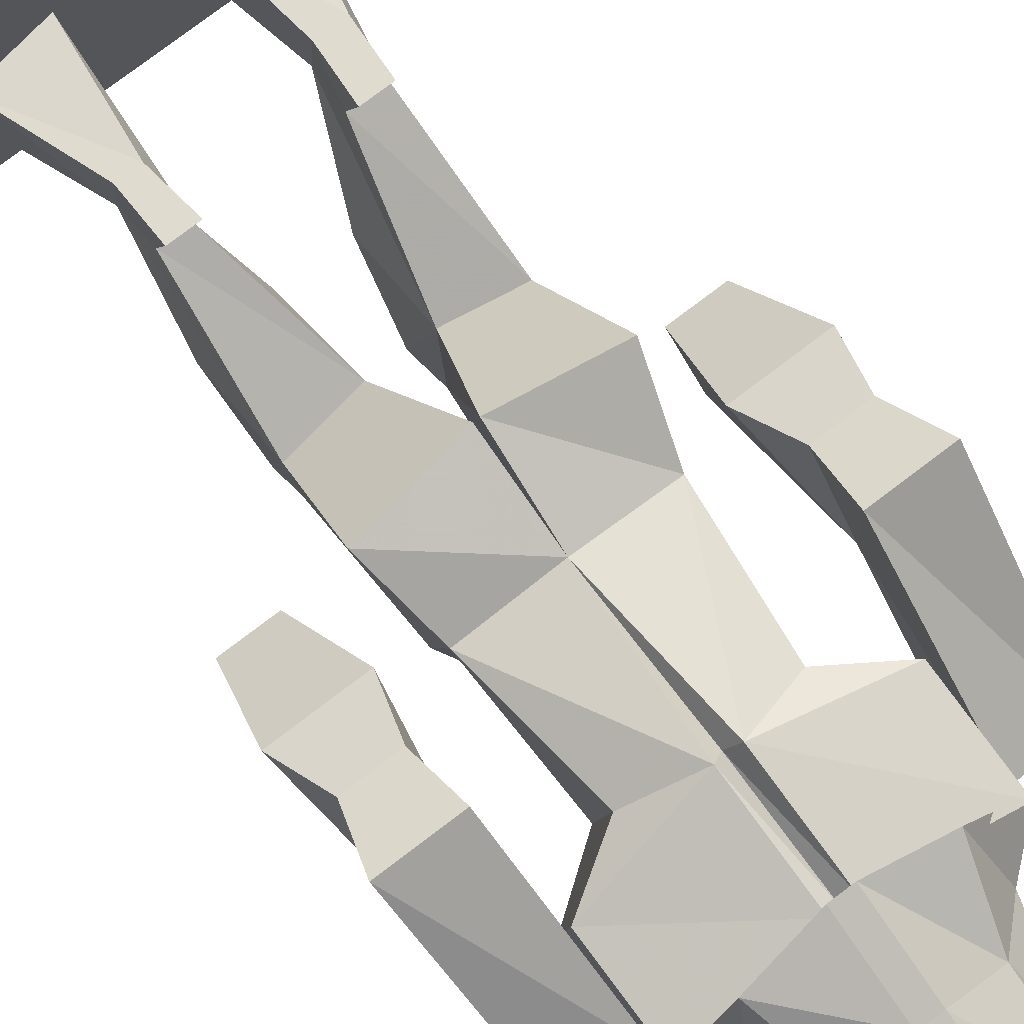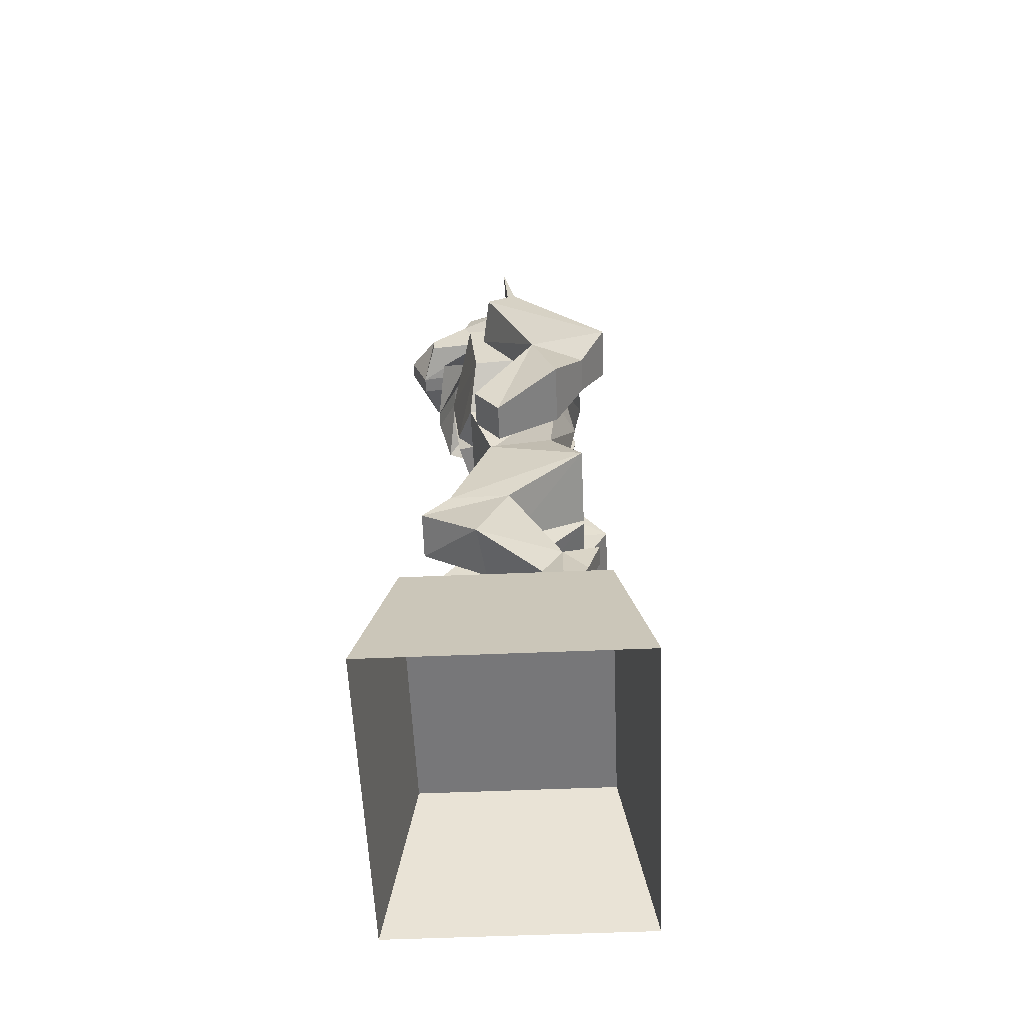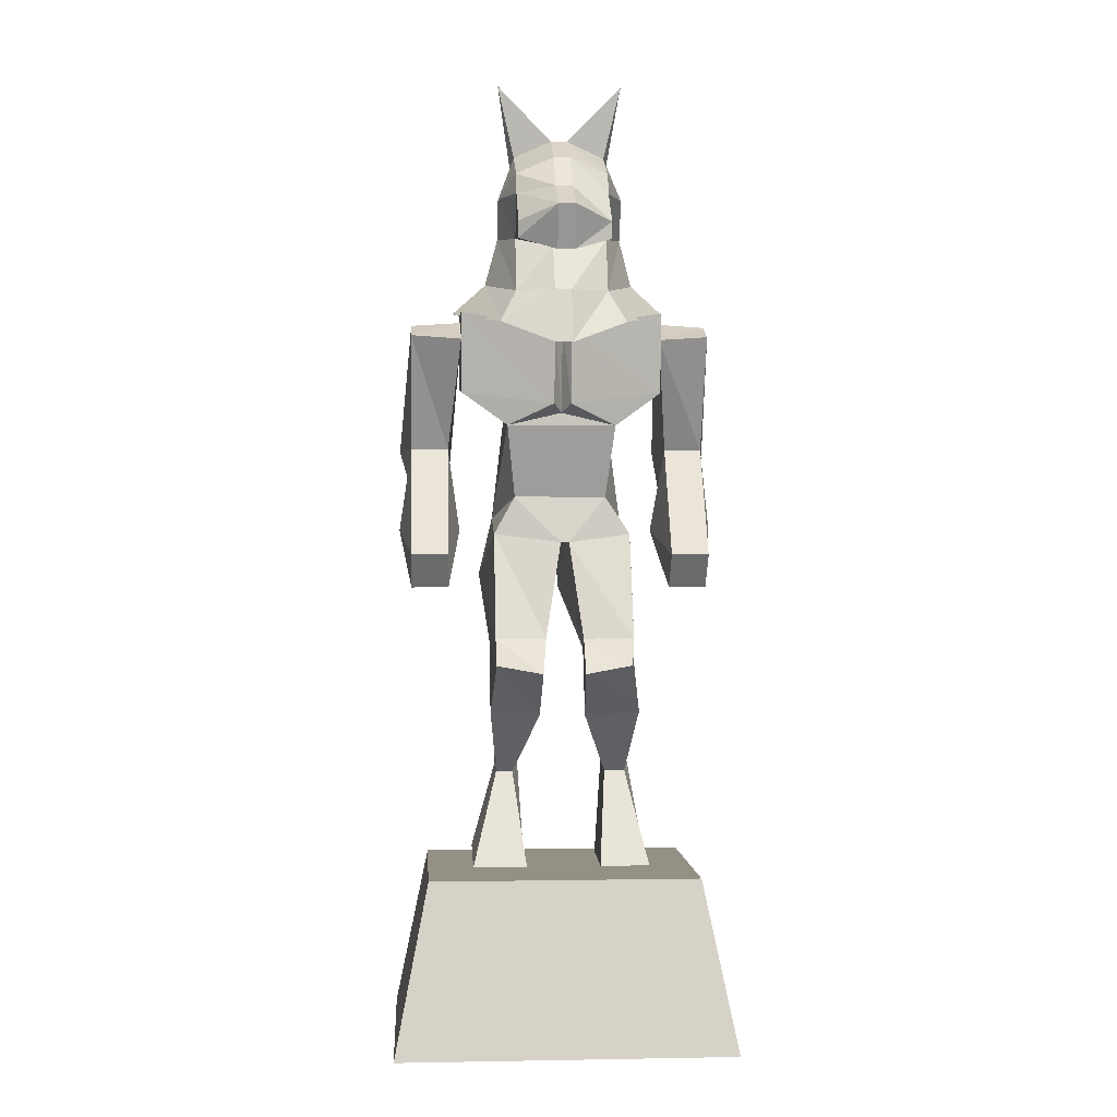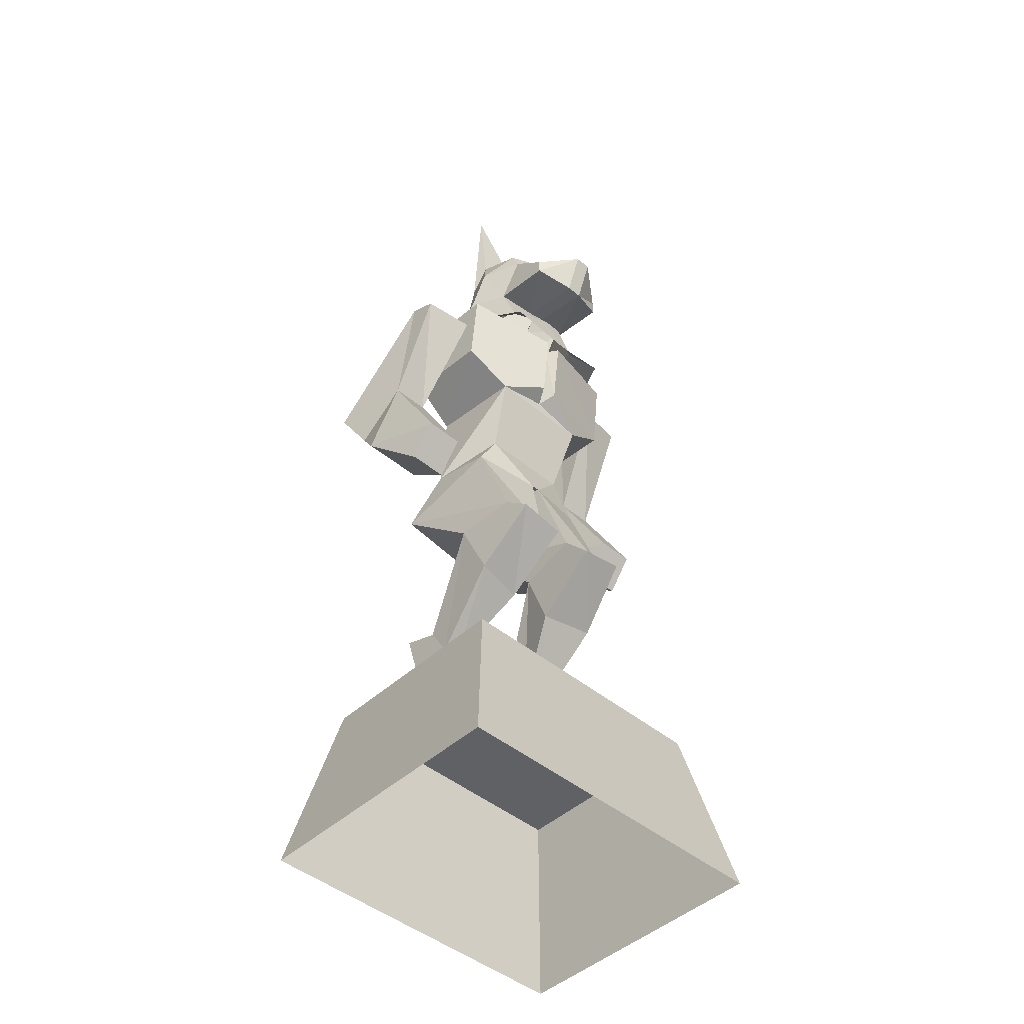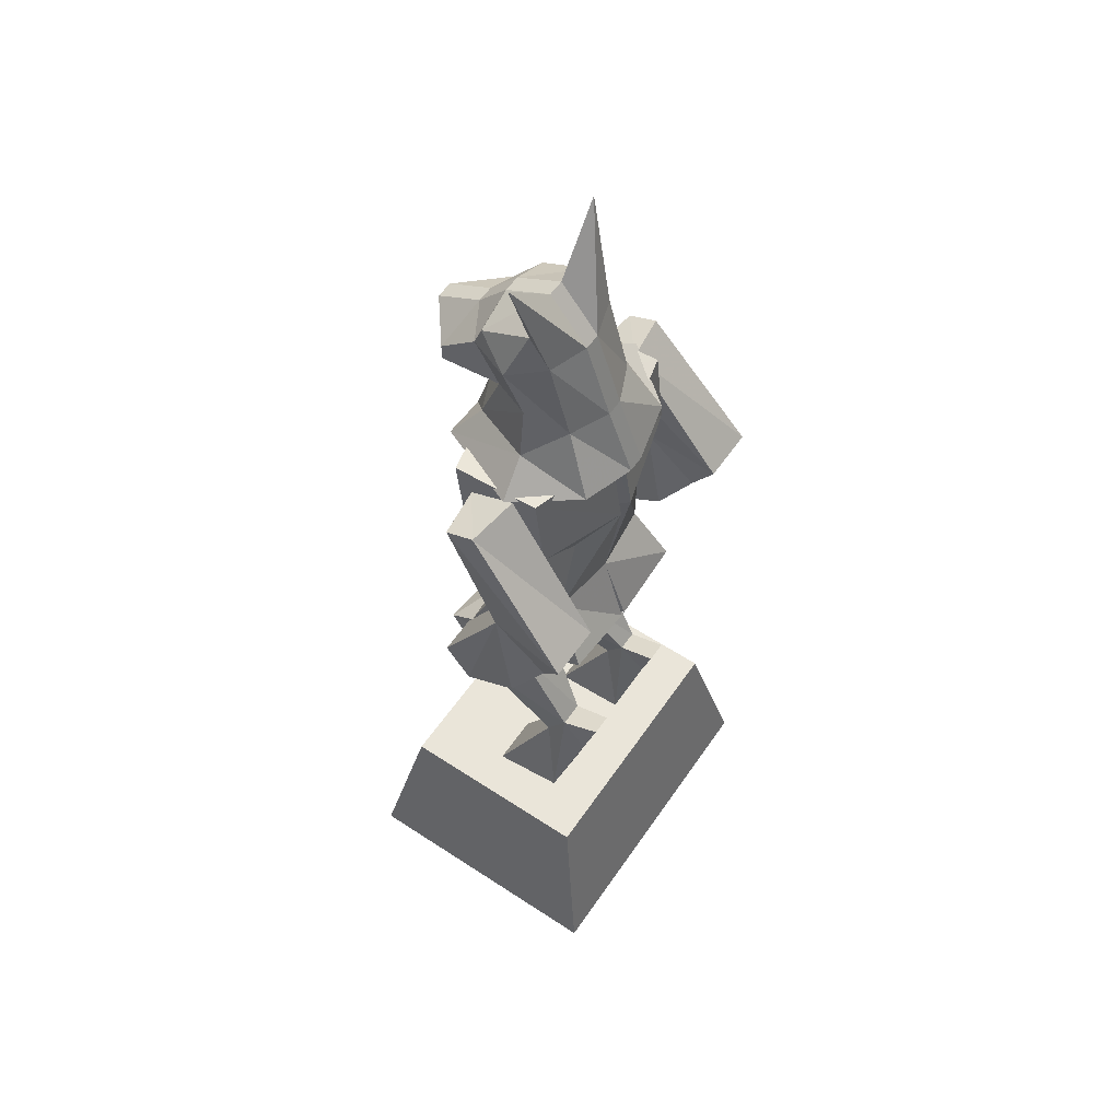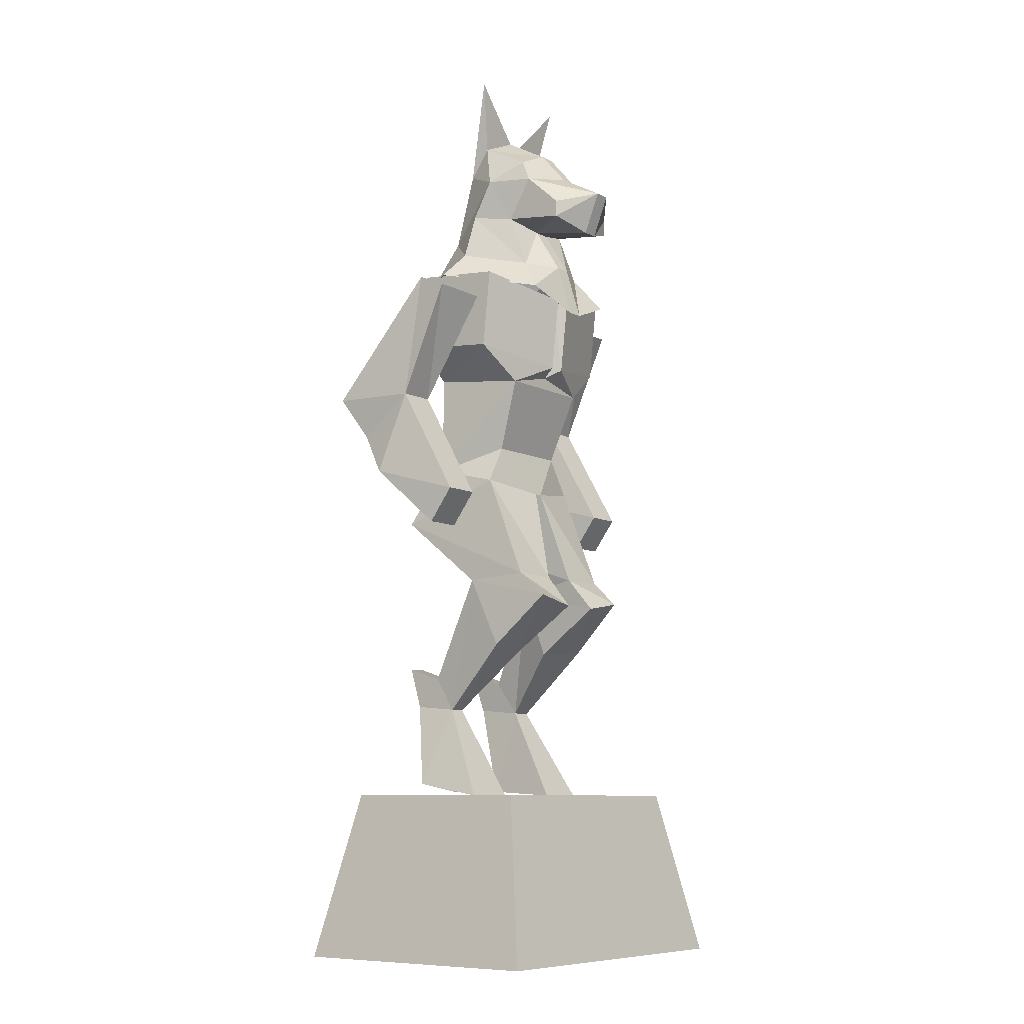
<metadata>
{"format":"obj","ext":"obj","renderer":"f3d","projection":"perspective","resolution":1024,"background":"white","views":[{"elev":77.2,"azim":142.8,"up":"+Z"},{"elev":-57.2,"azim":-87.5,"up":"+Y"},{"elev":0.4,"azim":176.0,"up":"+Y"},{"elev":-45.9,"azim":136.4,"up":"+Y"},{"elev":57.8,"azim":-55.8,"up":"+Y"},{"elev":-8.9,"azim":127.3,"up":"+Y"}]}
</metadata>
<code>
v -0.1875 1.352 0.03125
v -0.1875 1.312 -0.05469
v -0.2109 1.109 0.05469
v -0.2031 1.109 0.2031
v -0.2812 1.344 0.01562
v -0.2812 1.32 -0.03906
v -0.2812 1.109 0.05469
v -0.2812 0.9062 -0.0625
v -0.2109 0.9062 -0.0625
v -0.1875 0.9531 0.1016
v -0.2109 1.031 0.1562
v -0.2812 1.031 0.1562
v -0.3047 1.109 0.2031
v -0.3047 0.9531 0.1016
v -0.2812 0.8438 -0.01562
v -0.2109 0.8438 -0.01562
v 0.2031 1.109 0.2031
v 0.2109 1.109 0.05469
v 0.1875 1.312 -0.05469
v 0.1875 1.352 0.03125
v 0.3047 1.109 0.2031
v 0.2109 1.031 0.1562
v 0.1875 0.9531 0.1016
v 0.2109 0.8438 -0.01562
v 0.2109 0.9062 -0.0625
v 0.2812 1.109 0.05469
v 0.2812 1.32 -0.03906
v 0.2812 1.344 0.01562
v 0.2812 1.031 0.1562
v 0.3047 0.9531 0.1016
v 0.2812 0.8438 -0.01562
v 0.2812 0.9062 -0.0625
v -0.01562 1.328 -0.1328
v 0 1.328 -0.1094
v 0 1.352 0.1016
v -0.01562 1.352 0.1172
v -0.1875 1.359 -0.08594
v -0.1875 1.211 -0.07031
v -0.01562 1.188 -0.1172
v 0 1.172 -0.08594
v 0.01562 1.328 -0.1328
v 0.01562 1.352 0.1172
v 0.01562 1.195 0.1406
v 0 1.188 0.1172
v -0.01562 1.195 0.1406
v -0.1875 1.375 0.07812
v -0.1875 1.227 0.09375
v -0.1016 1.148 -0.08594
v 0.1016 1.148 -0.08594
v 0.01562 1.188 -0.1172
v 0.1875 1.359 -0.08594
v 0.1875 1.375 0.07812
v 0.1875 1.227 0.09375
v 0.1016 1.172 0.1016
v 0.125 0.9766 0.08594
v 0 0.9766 0.1016
v -0.125 0.9766 0.08594
v -0.1016 1.172 0.1016
v 0.1172 0.4844 0.0625
v 0.08594 0.4844 0.0625
v 0.0625 0.3125 -0.03125
v 0.1641 0.3125 -0.03125
v 0.1641 0.3359 0.1016
v 0.1172 0.4922 0.1484
v 0.1172 0.5469 0.1016
v 0.1328 0.7422 0
v 0.1328 0.6094 -0.0625
v 0.03906 0.6016 -0.04688
v 0.07812 0.5469 0.1016
v 0.0625 0.3203 0.1016
v 0.08594 0.4922 0.1484
v 0.07812 0.5703 0.1719
v 0.1172 0.5703 0.1719
v 0.03125 0.7266 0
v 0 0.8438 0.1484
v 0.1484 0.8672 0.1484
v 0.125 0.75 -0.1172
v 0.125 0.7031 -0.1719
v 0.03906 0.6875 -0.1719
v 0.03125 0.75 -0.1172
v -0.1328 0.5469 0.1016
v -0.1328 0.4844 0.0625
v -0.1484 0.6094 -0.0625
v -0.1406 0.7422 0
v -0.08594 0.5469 0.1016
v -0.08594 0.5703 0.1719
v -0.125 0.5703 0.1719
v -0.1328 0.4922 0.1484
v -0.1719 0.3359 0.1016
v -0.1719 0.3125 -0.03125
v -0.09375 0.4844 0.0625
v -0.04688 0.6016 -0.04688
v -0.03906 0.6875 -0.1719
v -0.125 0.7031 -0.1719
v -0.1328 0.75 -0.1172
v -0.1562 0.8672 0.1484
v -0.04688 0.7266 0
v -0.09375 0.4922 0.1484
v -0.07812 0.3203 0.1016
v -0.03906 0.75 -0.1172
v -0.01562 0.9297 -0.0625
v -0.1328 0.9453 -0.03906
v -0.007812 0.8438 0.1484
v 0 0.9297 -0.0625
v 0.08594 1.016 -0.03906
v -0.08594 1.016 -0.03906
v 0.125 0.9453 -0.03906
v -0.07812 0.3125 -0.03125
v 0.1875 1.211 -0.07031
v -0.3125 0 0.25
v -0.3125 0 -0.25
v -0.25 0.3125 -0.1875
v -0.25 0.3125 0.1875
v 0.3125 0 0.25
v 0.25 0.3125 0.1875
v 0.3125 0 -0.25
v 0.25 0.3125 -0.1875
v -0.01562 1.539 -0.2344
v 0.01562 1.539 -0.2344
v 0.01562 1.586 -0.1484
v -0.01562 1.586 -0.1484
v -0.08594 1.516 -0.1797
v -0.01562 1.461 -0.2031
v 0.01562 1.461 -0.2031
v 0.08594 1.484 -0.1797
v 0.08594 1.516 -0.1797
v 0.08594 1.578 -0.1094
v 0.08594 1.617 -0.09375
v 0.01562 1.648 -0.09375
v -0.01562 1.648 -0.09375
v -0.08594 1.578 -0.1094
v -0.08594 1.484 -0.1797
v -0.08594 1.5 -0.0625
v -0.01562 1.484 -0.07812
v 0.01562 1.484 -0.07812
v 0.08594 1.5 -0.0625
v 0.1172 1.578 -0.03125
v 0.08594 1.664 0
v 0.01562 1.695 -0.007812
v -0.01562 1.695 -0.007812
v -0.08594 1.617 -0.09375
v -0.1172 1.578 -0.03125
v -0.08594 1.664 0
v -0.1172 1.797 -0.01562
v -0.08594 1.609 0.03906
v -0.08594 1.469 0.07812
v -0.1172 1.508 0.007812
v -0.08594 1.398 -0.1016
v -0.01562 1.398 -0.1328
v 0.01562 1.398 -0.1328
v 0.08594 1.398 -0.1016
v 0.1172 1.508 0.007812
v 0.08594 1.469 0.07812
v 0.08594 1.609 0.03906
v 0.1172 1.797 -0.01562
v 0.01562 1.609 0.0625
v -0.01562 1.609 0.0625
v -0.01562 1.469 0.1094
v -0.01562 1.344 0.1562
v -0.1172 1.359 0.1328
v -0.1406 1.422 0.01562
v -0.1172 1.336 -0.1484
v -0.01562 1.297 -0.1641
v 0.01562 1.297 -0.1641
v 0.1172 1.336 -0.1484
v 0.1406 1.422 0.01562
v 0.1172 1.359 0.1328
v 0.01562 1.469 0.1094
v 0.01562 1.344 0.1562
v 0.2031 1.367 0.02344
v -0.2031 1.367 0.02344
f 1 2 3
f 1 3 4
f 1 4 5
f 1 5 2
f 2 5 6
f 2 6 7
f 2 7 3
f 3 7 8
f 3 8 9
f 3 9 10
f 3 10 11
f 3 11 4
f 4 11 12
f 4 12 13
f 4 13 5
f 5 13 6
f 6 13 7
f 7 13 12
f 7 12 14
f 7 14 15
f 7 15 8
f 8 15 16
f 8 16 9
f 9 16 10
f 10 16 14
f 10 14 11
f 11 14 12
f 14 16 15
f 17 18 19
f 17 19 20
f 17 20 21
f 17 21 22
f 17 22 18
f 18 22 23
f 18 23 24
f 18 24 25
f 18 25 26
f 18 26 27
f 18 27 19
f 19 27 20
f 20 27 28
f 20 28 21
f 21 28 26
f 21 26 29
f 21 29 22
f 22 29 23
f 23 29 30
f 23 30 31
f 23 31 24
f 24 31 25
f 25 31 32
f 25 32 26
f 26 32 30
f 26 30 29
f 26 28 27
f 32 31 30
f 33 34 35
f 33 35 36
f 33 36 37
f 33 37 38
f 33 38 39
f 33 39 34
f 34 39 40
f 34 40 41
f 34 41 35
f 35 41 42
f 35 42 43
f 35 43 44
f 35 44 36
f 36 44 45
f 36 45 46
f 36 46 37
f 37 46 47
f 37 47 38
f 38 47 48
f 38 48 39
f 39 48 40
f 40 48 49
f 40 49 50
f 40 50 41
f 41 50 51
f 41 51 52
f 41 52 42
f 42 52 53
f 42 53 43
f 43 53 54
f 43 54 55
f 43 55 56
f 43 56 44
f 44 56 45
f 45 56 57
f 45 57 58
f 45 58 47
f 45 47 46
f 59 60 61
f 59 61 62
f 59 62 63
f 59 63 64
f 59 64 65
f 59 65 66
f 59 66 67
f 59 67 60
f 60 67 68
f 60 68 69
f 60 69 70
f 60 70 61
f 63 70 71
f 63 71 64
f 64 71 72
f 64 72 73
f 64 73 65
f 65 73 69
f 65 69 74
f 65 74 66
f 66 74 75
f 66 75 76
f 66 76 77
f 66 77 78
f 66 78 67
f 67 78 68
f 68 78 79
f 68 79 80
f 68 80 74
f 68 74 69
f 69 71 70
f 71 69 72
f 72 69 73
f 77 80 79
f 77 79 78
f 81 82 83
f 81 83 84
f 81 84 85
f 81 85 86
f 81 86 87
f 81 87 88
f 81 88 89
f 81 89 82
f 82 89 90
f 82 90 91
f 82 91 92
f 82 92 83
f 83 92 93
f 83 93 94
f 83 94 84
f 84 94 95
f 84 95 96
f 84 96 97
f 84 97 85
f 85 97 91
f 85 91 98
f 85 98 86
f 86 98 87
f 87 98 88
f 88 98 99
f 88 99 89
f 97 92 91
f 92 97 93
f 93 97 100
f 93 100 94
f 94 100 95
f 95 100 101
f 95 101 102
f 95 102 96
f 96 102 57
f 96 57 103
f 96 103 97
f 97 103 100
f 100 103 101
f 101 103 56
f 101 56 104
f 101 104 105
f 101 105 106
f 101 106 102
f 102 106 57
f 57 106 58
f 58 106 48
f 58 48 47
f 55 107 76
f 55 76 56
f 56 76 75
f 56 75 104
f 104 75 74
f 104 74 80
f 104 80 107
f 104 107 105
f 105 107 55
f 105 55 49
f 105 49 48
f 105 48 106
f 107 80 77
f 107 77 76
f 57 56 103
f 90 108 91
f 91 108 99
f 91 99 98
f 49 55 54
f 49 54 109
f 49 109 50
f 50 109 51
f 51 109 52
f 52 109 53
f 53 109 54
f 110 111 112
f 110 112 113
f 110 113 114
f 114 113 115
f 114 115 116
f 116 115 117
f 116 117 111
f 111 117 112
f 112 117 113
f 113 117 115
f 118 119 120
f 118 120 121
f 118 121 122
f 118 122 123
f 118 123 124
f 118 124 119
f 119 124 125
f 119 125 126
f 119 126 127
f 119 127 120
f 120 127 128
f 120 128 129
f 120 129 121
f 121 129 130
f 121 130 131
f 121 131 122
f 122 131 132
f 122 132 123
f 123 132 133
f 123 133 134
f 123 134 124
f 124 134 135
f 124 135 125
f 125 135 136
f 125 136 126
f 126 136 127
f 127 136 137
f 127 137 128
f 128 137 138
f 128 138 129
f 129 138 139
f 129 139 130
f 130 139 140
f 130 140 141
f 130 141 131
f 131 141 142
f 131 142 133
f 131 133 132
f 143 142 141
f 143 141 140
f 143 140 144
f 143 144 145
f 143 145 142
f 142 145 146
f 142 146 147
f 142 147 133
f 133 147 148
f 133 148 149
f 133 149 134
f 134 149 150
f 134 150 135
f 135 150 151
f 135 151 136
f 136 151 152
f 136 152 137
f 137 152 153
f 137 153 154
f 137 154 138
f 138 154 155
f 138 155 139
f 139 155 156
f 139 156 140
f 140 156 157
f 140 157 144
f 144 157 145
f 145 157 158
f 145 158 146
f 146 158 159
f 146 159 160
f 146 160 161
f 146 161 147
f 147 161 148
f 148 161 162
f 148 162 163
f 148 163 149
f 149 163 164
f 149 164 150
f 150 164 165
f 150 165 151
f 151 165 166
f 151 166 152
f 152 166 153
f 153 166 167
f 153 167 168
f 153 168 156
f 153 156 154
f 154 156 155
f 168 167 169
f 168 169 158
f 168 158 157
f 168 157 156
f 158 169 159
f 165 170 166
f 166 170 167
f 161 171 162
f 171 161 160

</code>
